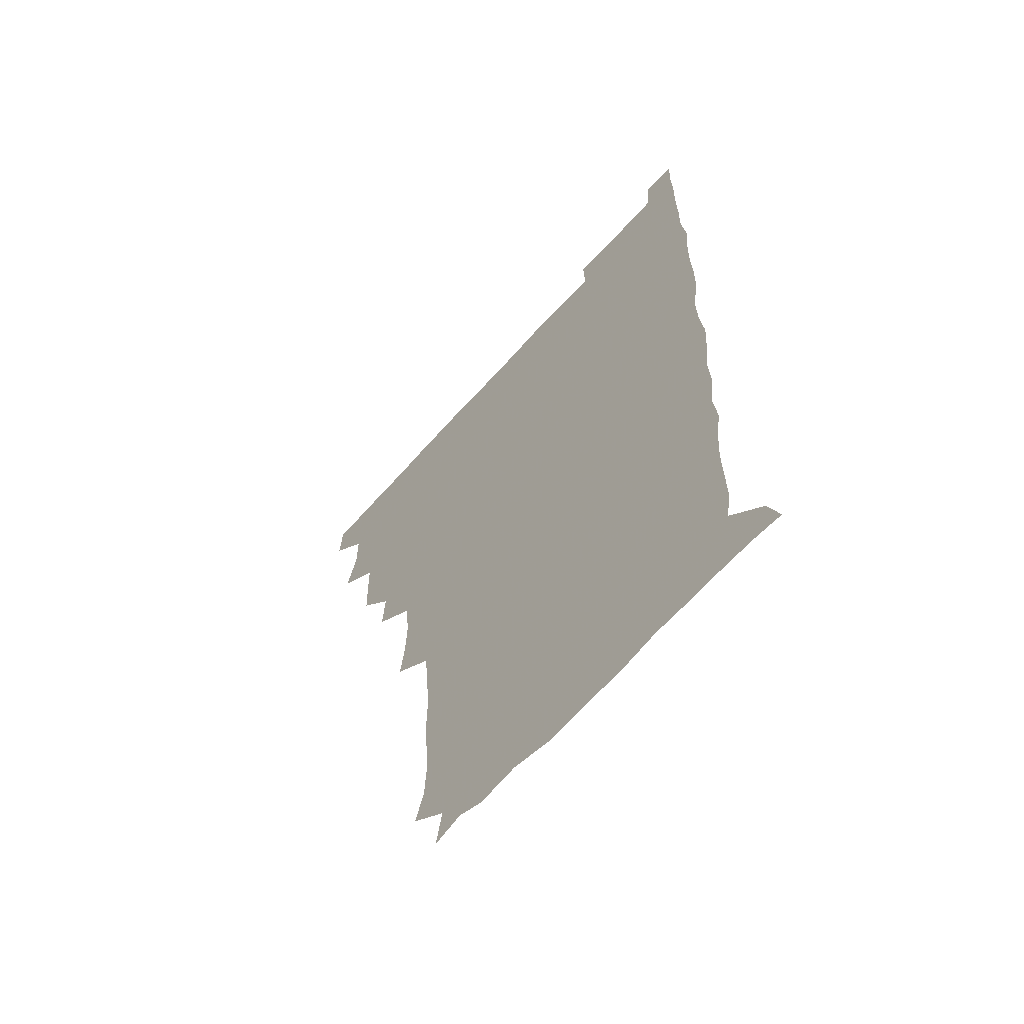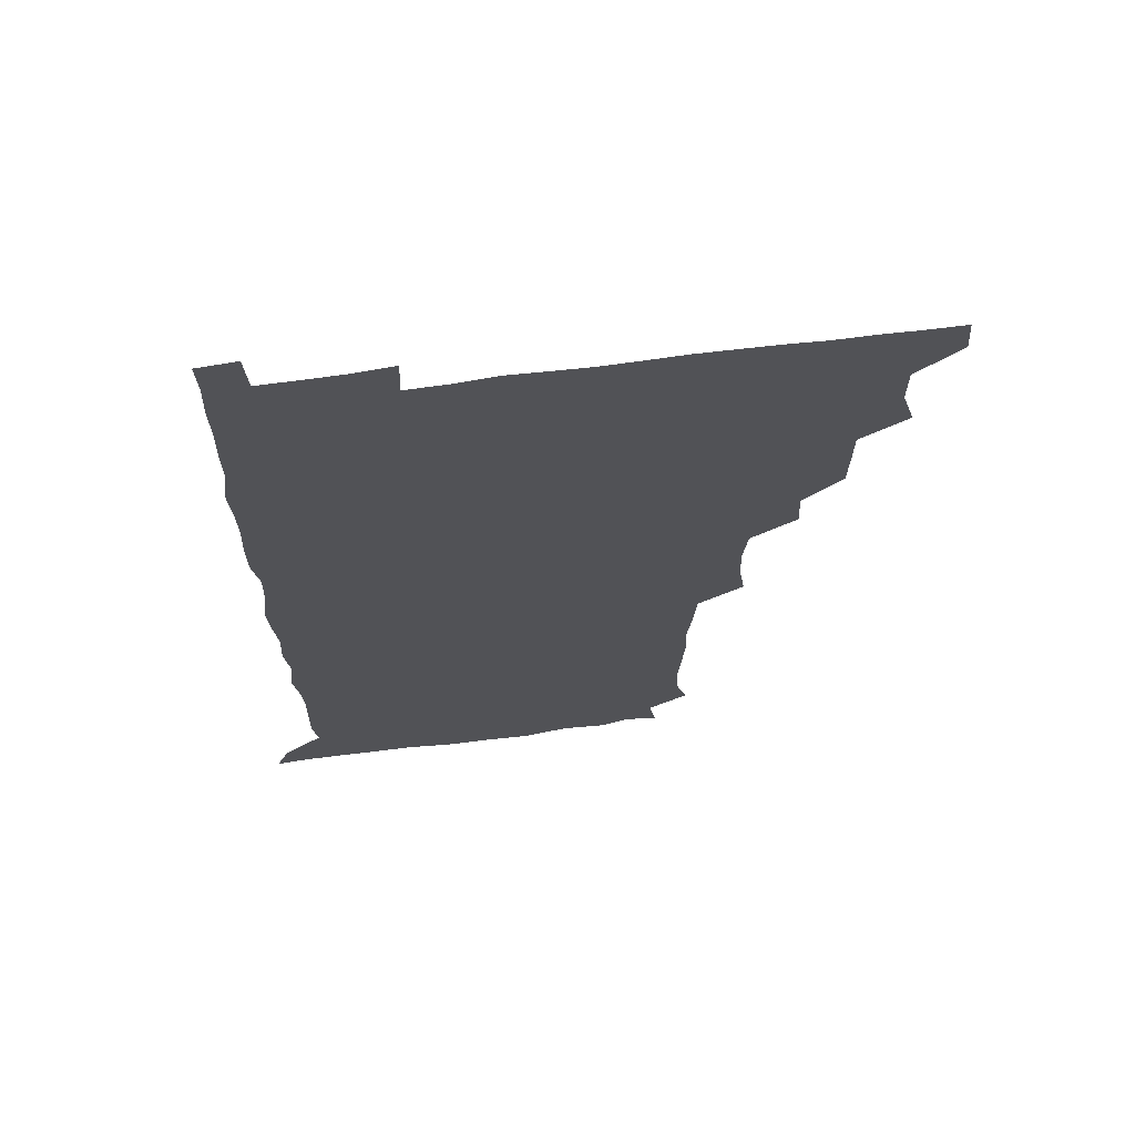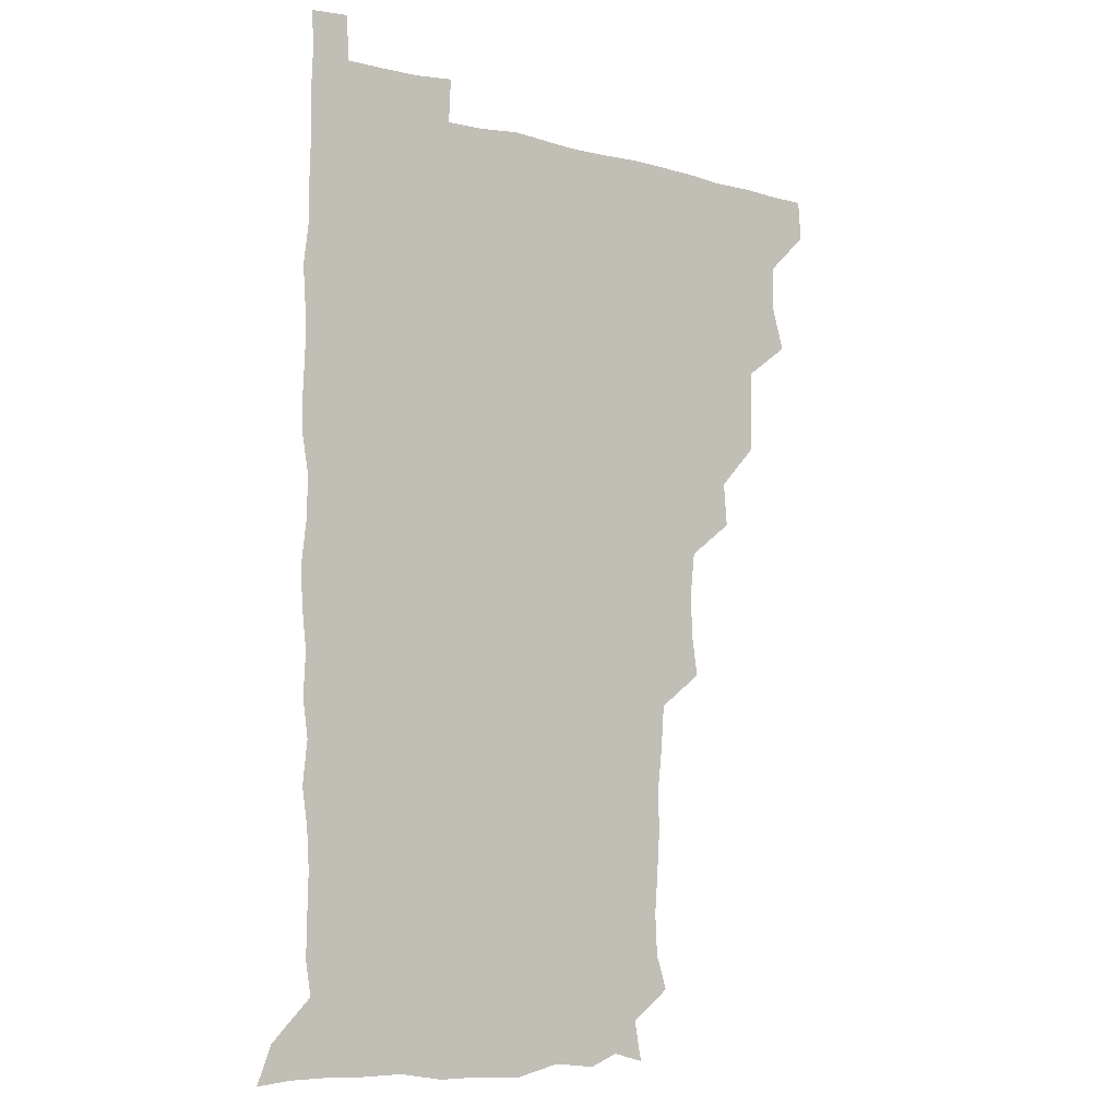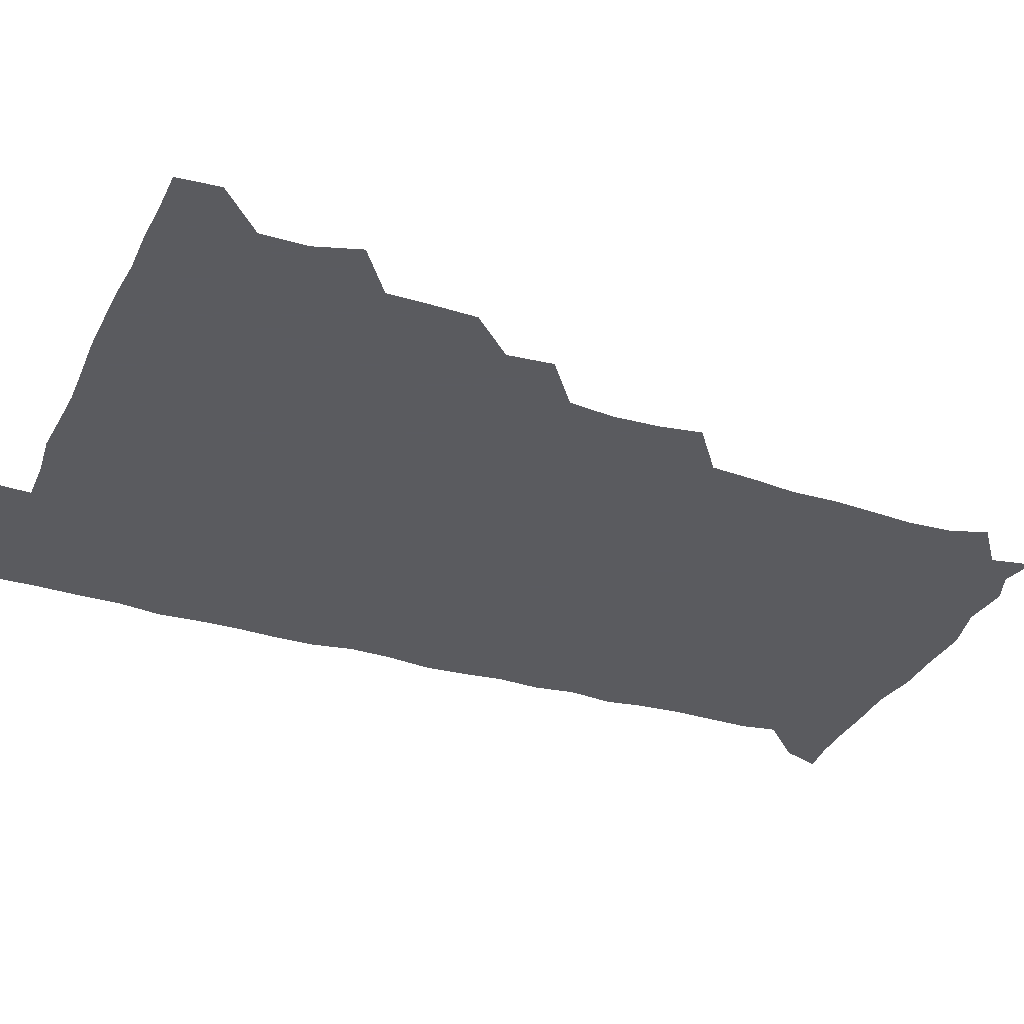
<metadata>
{"format":"obj","ext":"obj","renderer":"f3d","projection":"perspective","resolution":1024,"background":"white","views":[{"elev":-62.5,"azim":48.7,"up":"+Y"},{"elev":67.6,"azim":172.6,"up":"+Y"},{"elev":-6.8,"azim":141.8,"up":"+Y"},{"elev":-33.5,"azim":-112.2,"up":"+Z"}]}
</metadata>
<code>
v 480 510.4 0
v 481.2 525.5 0
v 491.4 461.9 0
v 496.3 478.2 0
v 496.4 494.7 0
v 496.8 510.4 0
v 496.3 525.5 0
v 509.6 417.7 0
v 509.1 433.1 0
v 509.1 449.1 0
v 511.8 466.1 0
v 512 480.7 0
v 512.9 495.9 0
v 512.2 510.5 0
v 511 526.1 0
v 523.1 385.8 0
v 524.5 402.2 0
v 526 419.6 0
v 526.5 435.7 0
v 525.5 450.5 0
v 526.3 465.7 0
v 526.7 480.8 0
v 527.7 495.8 0
v 526.8 510.7 0
v 526.2 525.9 0
v 539.6 324.7 0
v 541.9 340.2 0
v 542.5 356.3 0
v 540.7 372.8 0
v 540.6 389.4 0
v 542.9 406.9 0
v 540.7 420.5 0
v 543.6 437.9 0
v 542.9 452 0
v 542 466.4 0
v 542.4 481.2 0
v 542.5 495.6 0
v 541.9 510.2 0
v 540.9 526.9 0
v 556.7 203.5 0
v 560.9 216.5 0
v 561.8 232.2 0
v 560.6 248.1 0
v 559.6 263.3 0
v 559.9 280.2 0
v 558.3 294.6 0
v 557 312.2 0
v 557.1 329.3 0
v 557.5 345 0
v 556.9 360 0
v 556.9 376 0
v 556.6 391.3 0
v 557.2 407 0
v 556.4 421.5 0
v 557.1 436.7 0
v 557.4 451.9 0
v 557.5 466.7 0
v 557.4 481.1 0
v 556.9 495.7 0
v 556.5 510.7 0
v 555.5 527.2 0
v 569.3 177.3 0
v 572.1 192.3 0
v 570.6 204.8 0
v 575.5 224.5 0
v 574.8 239.5 0
v 574.3 254.5 0
v 573.9 269.7 0
v 573 284.2 0
v 573 300.7 0
v 572.9 317 0
v 573 332.5 0
v 572.2 346.5 0
v 572 361.8 0
v 571.7 376.7 0
v 571.6 391.8 0
v 572.2 407.5 0
v 572.4 422.5 0
v 572.1 436.9 0
v 572.3 451.9 0
v 572 466.5 0
v 571.7 481.1 0
v 571.7 495.6 0
v 571.5 510.1 0
v 570.1 527.5 0
v 581.8 180.7 0
v 585.4 193.9 0
v 586.4 209.5 0
v 589.7 228.9 0
v 588.6 242.9 0
v 588.8 257.7 0
v 588.2 272.4 0
v 587 285.7 0
v 587.3 302.1 0
v 587 316.9 0
v 587.1 332.5 0
v 587.2 347.8 0
v 586.7 362.3 0
v 587 378.1 0
v 587 393 0
v 586.9 407.4 0
v 587.6 423.1 0
v 586.6 436.7 0
v 587 451.9 0
v 587.4 466.5 0
v 586.4 481.2 0
v 586.4 495.7 0
v 586.2 510.4 0
v 585.1 526.8 0
v 593.1 176.5 0
v 601.8 199.6 0
v 603.2 215.5 0
v 603.2 228.8 0
v 601.7 240.7 0
v 602.5 258.6 0
v 602.1 272.9 0
v 602.3 288.5 0
v 601.9 303 0
v 601.9 317.2 0
v 601.7 332.6 0
v 601.9 348 0
v 601.3 361.7 0
v 601.4 376.7 0
v 601.2 391.4 0
v 601.6 407.7 0
v 601.6 422.4 0
v 601.2 436.5 0
v 601.7 451.8 0
v 601.8 466.4 0
v 601.6 481.1 0
v 601 496.2 0
v 601.1 510.7 0
v 600.3 526.4 0
v 609.9 178.5 0
v 616.2 199.7 0
v 617.1 214.6 0
v 617.3 229.6 0
v 617.1 244 0
v 616.8 258.1 0
v 616.6 272.8 0
v 616.5 287.7 0
v 616.1 301.9 0
v 616.7 319.6 0
v 616.5 333.2 0
v 616.5 348.3 0
v 615.9 361.5 0
v 616.3 377.6 0
v 616.4 392.8 0
v 616.4 407.7 0
v 616.2 422 0
v 616.2 436.9 0
v 616.7 452.4 0
v 616.4 466.5 0
v 616.6 481.1 0
v 616.9 495.5 0
v 616.4 510.2 0
v 615 527 0
v 627.3 174.8 0
v 630.2 198.1 0
v 631.3 214.5 0
v 631.6 230.1 0
v 631.3 243.9 0
v 631.5 259 0
v 631.2 273.8 0
v 631.2 288.7 0
v 631.5 303.4 0
v 631.2 317.6 0
v 631 332.9 0
v 630.9 348.1 0
v 631.2 363.8 0
v 631 377.5 0
v 631 392.8 0
v 630.9 408.2 0
v 630.9 422.1 0
v 630.9 436.9 0
v 631.1 451.9 0
v 631.2 466.4 0
v 631.3 481.1 0
v 631.7 495.5 0
v 631.1 510.5 0
v 629.4 527.8 0
v 644.8 175.9 0
v 645.4 197.1 0
v 645.6 214.6 0
v 645.8 229.9 0
v 645.8 243.3 0
v 646 259.1 0
v 646 272.5 0
v 645.5 287.8 0
v 645.6 305.3 0
v 645.9 317.7 0
v 645.8 331.7 0
v 645.6 347.8 0
v 645.5 363 0
v 645.5 378.5 0
v 645.6 393 0
v 645.7 407.4 0
v 645.5 422.8 0
v 645.3 438 0
v 645.9 451.8 0
v 646 466.3 0
v 646.1 481.3 0
v 646.2 495.8 0
v 646.1 510.5 0
v 645.3 526.1 0
v 662.1 176 0
v 660.7 197 0
v 660.3 213.4 0
v 660 229.3 0
v 660.7 241.7 0
v 659.9 259 0
v 660.3 273.8 0
v 660.2 288.8 0
v 660.1 303.8 0
v 660.2 318.4 0
v 660.2 332.4 0
v 659.9 349 0
v 660 363.4 0
v 660.7 376.9 0
v 660 393 0
v 660.4 407.3 0
v 660.3 422.4 0
v 661 436.5 0
v 660.5 452.1 0
v 660.6 466.7 0
v 660.8 481.2 0
v 660.8 496.1 0
v 661 510.6 0
v 660.9 525.7 0
v 660.1 542.3 0
v 679.2 179 0
v 676.1 196.7 0
v 674.8 213.6 0
v 674.5 228.7 0
v 674.9 242.9 0
v 674.7 257.9 0
v 674.3 274 0
v 674.7 288 0
v 674 304.5 0
v 674.4 318.5 0
v 674.3 333.9 0
v 674.9 347.8 0
v 674.4 363.1 0
v 674.8 377.5 0
v 675.9 391.2 0
v 675.1 407 0
v 675 422.2 0
v 675.4 436.7 0
v 674.5 452.9 0
v 675.1 466.9 0
v 675.3 481.5 0
v 675.6 496.2 0
v 675.7 510.8 0
v 675.7 525.8 0
v 675.5 540.7 0
v 695.8 178.9 0
v 691.2 196 0
v 689.3 212.3 0
v 688.8 227.9 0
v 689.3 242 0
v 689 257.6 0
v 689.2 272.3 0
v 689.3 287.3 0
v 689.2 302.2 0
v 688.3 318.6 0
v 689.1 332.6 0
v 689.6 346.9 0
v 689.6 361.7 0
v 689.1 377.1 0
v 690.3 390.9 0
v 688.2 408.9 0
v 690.1 421.7 0
v 690 436.7 0
v 690 451.7 0
v 690 466.5 0
v 690.1 481.3 0
v 690.2 496.2 0
v 690.2 511 0
v 690.5 525.7 0
v 690.8 540.3 0
v 710.8 179.6 0
v 706 194.8 0
v 703.4 210.8 0
v 703.8 224.9 0
v 703.8 239.7 0
v 703.6 255.1 0
v 703 271.2 0
v 703.9 285.5 0
v 703.7 300.5 0
v 703.3 316.3 0
v 703.8 330.7 0
v 705.2 344.8 0
v 703.3 361.6 0
v 703.2 376.1 0
v 705.5 389.6 0
v 704.2 406.5 0
v 704 421.4 0
v 705.2 435.5 0
v 704 451.6 0
v 704.3 466.2 0
v 704.6 480.9 0
v 705.4 495.6 0
v 704.9 510.9 0
v 705.7 525.6 0
v 705.4 540.1 0
v 706.5 556.9 0
v 724.6 179.5 0
v 718.3 195.2 0
v 716.8 207.1 0
v 718.8 219.7 0
v 718.5 234.6 0
v 718.2 250 0
v 719 264.9 0
v 721.1 278.8 0
v 719.3 295 0
v 721.3 309.5 0
v 720.4 325.5 0
v 722 339.9 0
v 722.9 354.7 0
v 720.9 371 0
v 720.4 387 0
v 722.9 401.6 0
v 723 416.8 0
v 722.3 432.1 0
v 722.5 447.5 0
v 723.4 462.3 0
v 721.4 478.6 0
v 721.4 494.1 0
v 721 510.1 0
v 721.2 525.6 0
v 720.6 540.8 0
v 721.1 555.5 0
v 737.5 178.3 0
v 732.2 192 0
f 5 6 1
f 1 6 2
f 6 7 2
f 10 11 3
f 3 11 4
f 11 12 4
f 4 12 5
f 12 13 5
f 5 13 6
f 13 14 6
f 6 14 7
f 14 15 7
f 17 18 8
f 8 18 9
f 18 19 9
f 9 19 10
f 19 20 10
f 10 20 11
f 20 21 11
f 11 21 12
f 21 22 12
f 12 22 13
f 22 23 13
f 13 23 14
f 23 24 14
f 14 24 15
f 24 25 15
f 29 30 16
f 16 30 17
f 30 31 17
f 17 31 18
f 31 32 18
f 18 32 19
f 32 33 19
f 19 33 20
f 33 34 20
f 20 34 21
f 34 35 21
f 21 35 22
f 35 36 22
f 22 36 23
f 36 37 23
f 23 37 24
f 37 38 24
f 24 38 25
f 38 39 25
f 47 48 26
f 26 48 27
f 48 49 27
f 27 49 28
f 49 50 28
f 28 50 29
f 50 51 29
f 29 51 30
f 51 52 30
f 30 52 31
f 52 53 31
f 31 53 32
f 53 54 32
f 32 54 33
f 54 55 33
f 33 55 34
f 55 56 34
f 34 56 35
f 56 57 35
f 35 57 36
f 57 58 36
f 36 58 37
f 58 59 37
f 37 59 38
f 59 60 38
f 38 60 39
f 60 61 39
f 63 64 40
f 40 64 41
f 64 65 41
f 41 65 42
f 65 66 42
f 42 66 43
f 66 67 43
f 43 67 44
f 67 68 44
f 44 68 45
f 68 69 45
f 45 69 46
f 69 70 46
f 46 70 47
f 70 71 47
f 47 71 48
f 71 72 48
f 48 72 49
f 72 73 49
f 49 73 50
f 73 74 50
f 50 74 51
f 74 75 51
f 51 75 52
f 75 76 52
f 52 76 53
f 76 77 53
f 53 77 54
f 77 78 54
f 54 78 55
f 78 79 55
f 55 79 56
f 79 80 56
f 56 80 57
f 80 81 57
f 57 81 58
f 81 82 58
f 58 82 59
f 82 83 59
f 59 83 60
f 83 84 60
f 60 84 61
f 84 85 61
f 62 86 63
f 86 87 63
f 63 87 64
f 87 88 64
f 64 88 65
f 88 89 65
f 65 89 66
f 89 90 66
f 66 90 67
f 90 91 67
f 67 91 68
f 91 92 68
f 68 92 69
f 92 93 69
f 69 93 70
f 93 94 70
f 70 94 71
f 94 95 71
f 71 95 72
f 95 96 72
f 72 96 73
f 96 97 73
f 73 97 74
f 97 98 74
f 74 98 75
f 98 99 75
f 75 99 76
f 99 100 76
f 76 100 77
f 100 101 77
f 77 101 78
f 101 102 78
f 78 102 79
f 102 103 79
f 79 103 80
f 103 104 80
f 80 104 81
f 104 105 81
f 81 105 82
f 105 106 82
f 82 106 83
f 106 107 83
f 83 107 84
f 107 108 84
f 84 108 85
f 108 109 85
f 86 110 87
f 110 111 87
f 87 111 88
f 111 112 88
f 88 112 89
f 112 113 89
f 89 113 90
f 113 114 90
f 90 114 91
f 114 115 91
f 91 115 92
f 115 116 92
f 92 116 93
f 116 117 93
f 93 117 94
f 117 118 94
f 94 118 95
f 118 119 95
f 95 119 96
f 119 120 96
f 96 120 97
f 120 121 97
f 97 121 98
f 121 122 98
f 98 122 99
f 122 123 99
f 99 123 100
f 123 124 100
f 100 124 101
f 124 125 101
f 101 125 102
f 125 126 102
f 102 126 103
f 126 127 103
f 103 127 104
f 127 128 104
f 104 128 105
f 128 129 105
f 105 129 106
f 129 130 106
f 106 130 107
f 130 131 107
f 107 131 108
f 131 132 108
f 108 132 109
f 132 133 109
f 110 134 111
f 134 135 111
f 111 135 112
f 135 136 112
f 112 136 113
f 136 137 113
f 113 137 114
f 137 138 114
f 114 138 115
f 138 139 115
f 115 139 116
f 139 140 116
f 116 140 117
f 140 141 117
f 117 141 118
f 141 142 118
f 118 142 119
f 142 143 119
f 119 143 120
f 143 144 120
f 120 144 121
f 144 145 121
f 121 145 122
f 145 146 122
f 122 146 123
f 146 147 123
f 123 147 124
f 147 148 124
f 124 148 125
f 148 149 125
f 125 149 126
f 149 150 126
f 126 150 127
f 150 151 127
f 127 151 128
f 151 152 128
f 128 152 129
f 152 153 129
f 129 153 130
f 153 154 130
f 130 154 131
f 154 155 131
f 131 155 132
f 155 156 132
f 132 156 133
f 156 157 133
f 134 158 135
f 158 159 135
f 135 159 136
f 159 160 136
f 136 160 137
f 160 161 137
f 137 161 138
f 161 162 138
f 138 162 139
f 162 163 139
f 139 163 140
f 163 164 140
f 140 164 141
f 164 165 141
f 141 165 142
f 165 166 142
f 142 166 143
f 166 167 143
f 143 167 144
f 167 168 144
f 144 168 145
f 168 169 145
f 145 169 146
f 169 170 146
f 146 170 147
f 170 171 147
f 147 171 148
f 171 172 148
f 148 172 149
f 172 173 149
f 149 173 150
f 173 174 150
f 150 174 151
f 174 175 151
f 151 175 152
f 175 176 152
f 152 176 153
f 176 177 153
f 153 177 154
f 177 178 154
f 154 178 155
f 178 179 155
f 155 179 156
f 179 180 156
f 156 180 157
f 180 181 157
f 158 182 159
f 182 183 159
f 159 183 160
f 183 184 160
f 160 184 161
f 184 185 161
f 161 185 162
f 185 186 162
f 162 186 163
f 186 187 163
f 163 187 164
f 187 188 164
f 164 188 165
f 188 189 165
f 165 189 166
f 189 190 166
f 166 190 167
f 190 191 167
f 167 191 168
f 191 192 168
f 168 192 169
f 192 193 169
f 169 193 170
f 193 194 170
f 170 194 171
f 194 195 171
f 171 195 172
f 195 196 172
f 172 196 173
f 196 197 173
f 173 197 174
f 197 198 174
f 174 198 175
f 198 199 175
f 175 199 176
f 199 200 176
f 176 200 177
f 200 201 177
f 177 201 178
f 201 202 178
f 178 202 179
f 202 203 179
f 179 203 180
f 203 204 180
f 180 204 181
f 204 205 181
f 182 206 183
f 206 207 183
f 183 207 184
f 207 208 184
f 184 208 185
f 208 209 185
f 185 209 186
f 209 210 186
f 186 210 187
f 210 211 187
f 187 211 188
f 211 212 188
f 188 212 189
f 212 213 189
f 189 213 190
f 213 214 190
f 190 214 191
f 214 215 191
f 191 215 192
f 215 216 192
f 192 216 193
f 216 217 193
f 193 217 194
f 217 218 194
f 194 218 195
f 218 219 195
f 195 219 196
f 219 220 196
f 196 220 197
f 220 221 197
f 197 221 198
f 221 222 198
f 198 222 199
f 222 223 199
f 199 223 200
f 223 224 200
f 200 224 201
f 224 225 201
f 201 225 202
f 225 226 202
f 202 226 203
f 226 227 203
f 203 227 204
f 227 228 204
f 204 228 205
f 228 229 205
f 206 231 207
f 231 232 207
f 207 232 208
f 232 233 208
f 208 233 209
f 233 234 209
f 209 234 210
f 234 235 210
f 210 235 211
f 235 236 211
f 211 236 212
f 236 237 212
f 212 237 213
f 237 238 213
f 213 238 214
f 238 239 214
f 214 239 215
f 239 240 215
f 215 240 216
f 240 241 216
f 216 241 217
f 241 242 217
f 217 242 218
f 242 243 218
f 218 243 219
f 243 244 219
f 219 244 220
f 244 245 220
f 220 245 221
f 245 246 221
f 221 246 222
f 246 247 222
f 222 247 223
f 247 248 223
f 223 248 224
f 248 249 224
f 224 249 225
f 249 250 225
f 225 250 226
f 250 251 226
f 226 251 227
f 251 252 227
f 227 252 228
f 252 253 228
f 228 253 229
f 253 254 229
f 229 254 230
f 254 255 230
f 231 256 232
f 256 257 232
f 232 257 233
f 257 258 233
f 233 258 234
f 258 259 234
f 234 259 235
f 259 260 235
f 235 260 236
f 260 261 236
f 236 261 237
f 261 262 237
f 237 262 238
f 262 263 238
f 238 263 239
f 263 264 239
f 239 264 240
f 264 265 240
f 240 265 241
f 265 266 241
f 241 266 242
f 266 267 242
f 242 267 243
f 267 268 243
f 243 268 244
f 268 269 244
f 244 269 245
f 269 270 245
f 245 270 246
f 270 271 246
f 246 271 247
f 271 272 247
f 247 272 248
f 272 273 248
f 248 273 249
f 273 274 249
f 249 274 250
f 274 275 250
f 250 275 251
f 275 276 251
f 251 276 252
f 276 277 252
f 252 277 253
f 277 278 253
f 253 278 254
f 278 279 254
f 254 279 255
f 279 280 255
f 256 281 257
f 281 282 257
f 257 282 258
f 282 283 258
f 258 283 259
f 283 284 259
f 259 284 260
f 284 285 260
f 260 285 261
f 285 286 261
f 261 286 262
f 286 287 262
f 262 287 263
f 287 288 263
f 263 288 264
f 288 289 264
f 264 289 265
f 289 290 265
f 265 290 266
f 290 291 266
f 266 291 267
f 291 292 267
f 267 292 268
f 292 293 268
f 268 293 269
f 293 294 269
f 269 294 270
f 294 295 270
f 270 295 271
f 295 296 271
f 271 296 272
f 296 297 272
f 272 297 273
f 297 298 273
f 273 298 274
f 298 299 274
f 274 299 275
f 299 300 275
f 275 300 276
f 300 301 276
f 276 301 277
f 301 302 277
f 277 302 278
f 302 303 278
f 278 303 279
f 303 304 279
f 279 304 280
f 304 305 280
f 281 307 282
f 307 308 282
f 282 308 283
f 308 309 283
f 283 309 284
f 309 310 284
f 284 310 285
f 310 311 285
f 285 311 286
f 311 312 286
f 286 312 287
f 312 313 287
f 287 313 288
f 313 314 288
f 288 314 289
f 314 315 289
f 289 315 290
f 315 316 290
f 290 316 291
f 316 317 291
f 291 317 292
f 317 318 292
f 292 318 293
f 318 319 293
f 293 319 294
f 319 320 294
f 294 320 295
f 320 321 295
f 295 321 296
f 321 322 296
f 296 322 297
f 322 323 297
f 297 323 298
f 323 324 298
f 298 324 299
f 324 325 299
f 299 325 300
f 325 326 300
f 300 326 301
f 326 327 301
f 301 327 302
f 327 328 302
f 302 328 303
f 328 329 303
f 303 329 304
f 329 330 304
f 304 330 305
f 330 331 305
f 305 331 306
f 331 332 306
f 307 333 308
f 333 334 308
f 308 334 309

</code>
